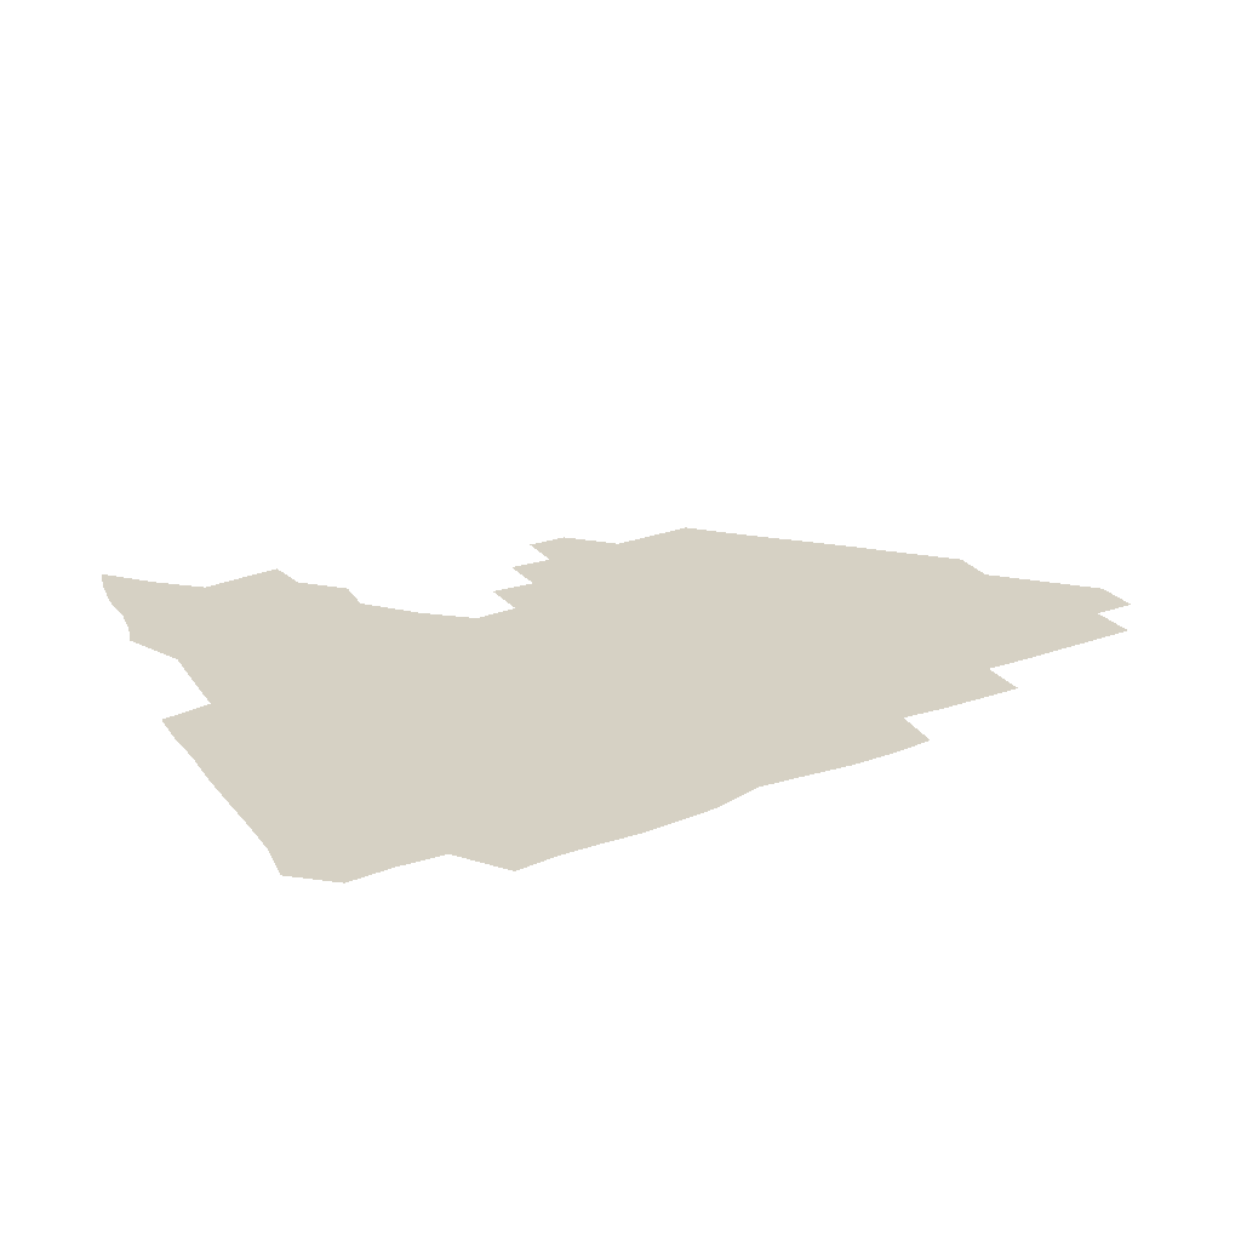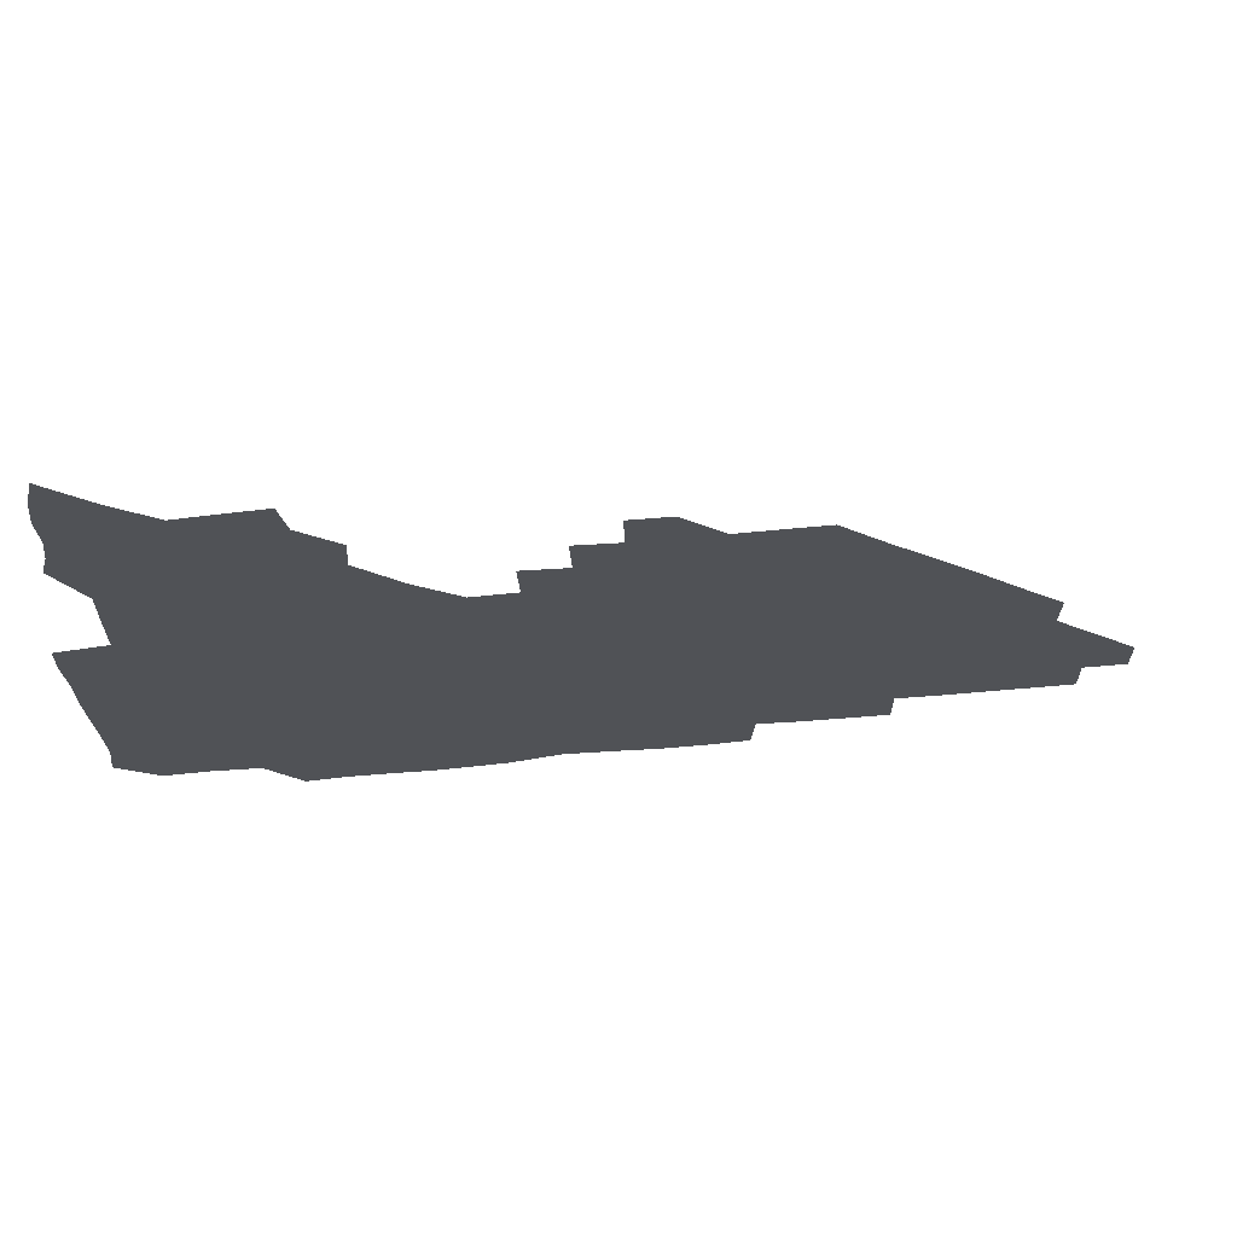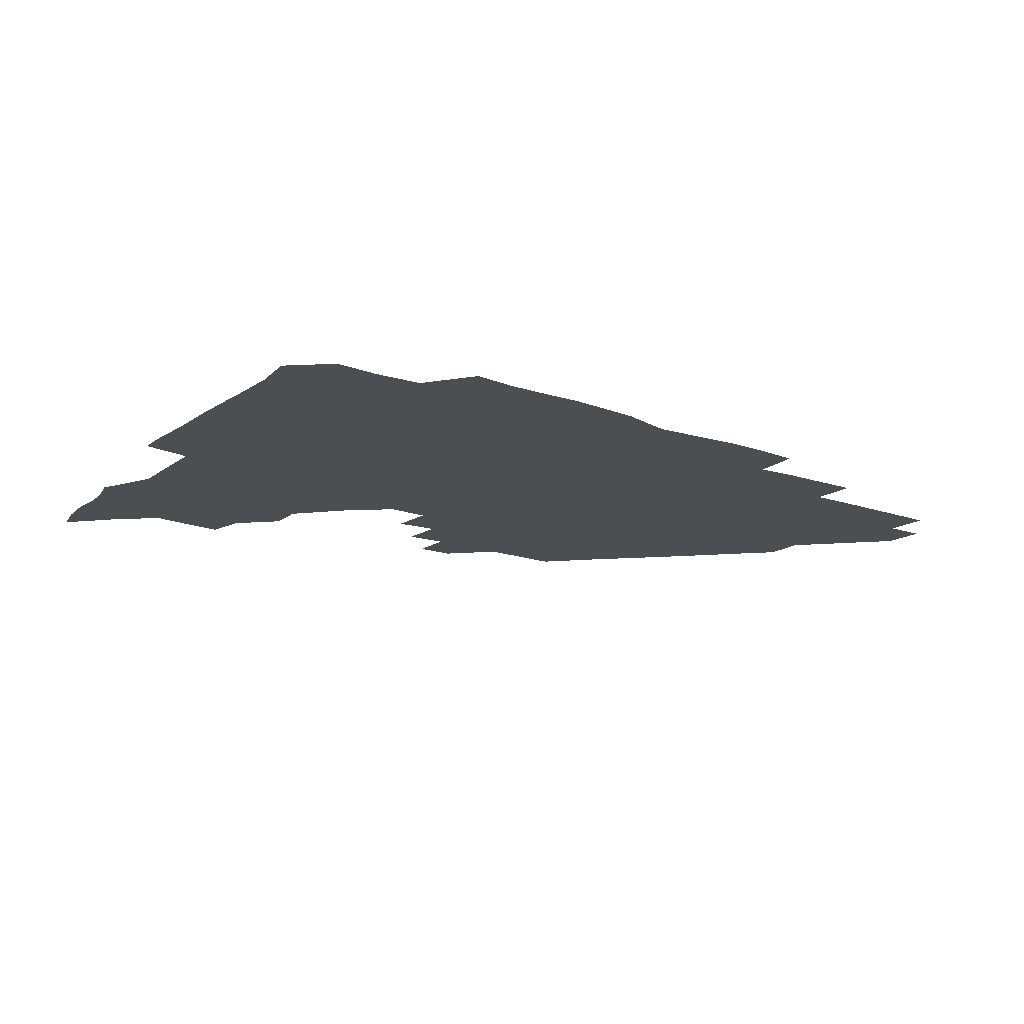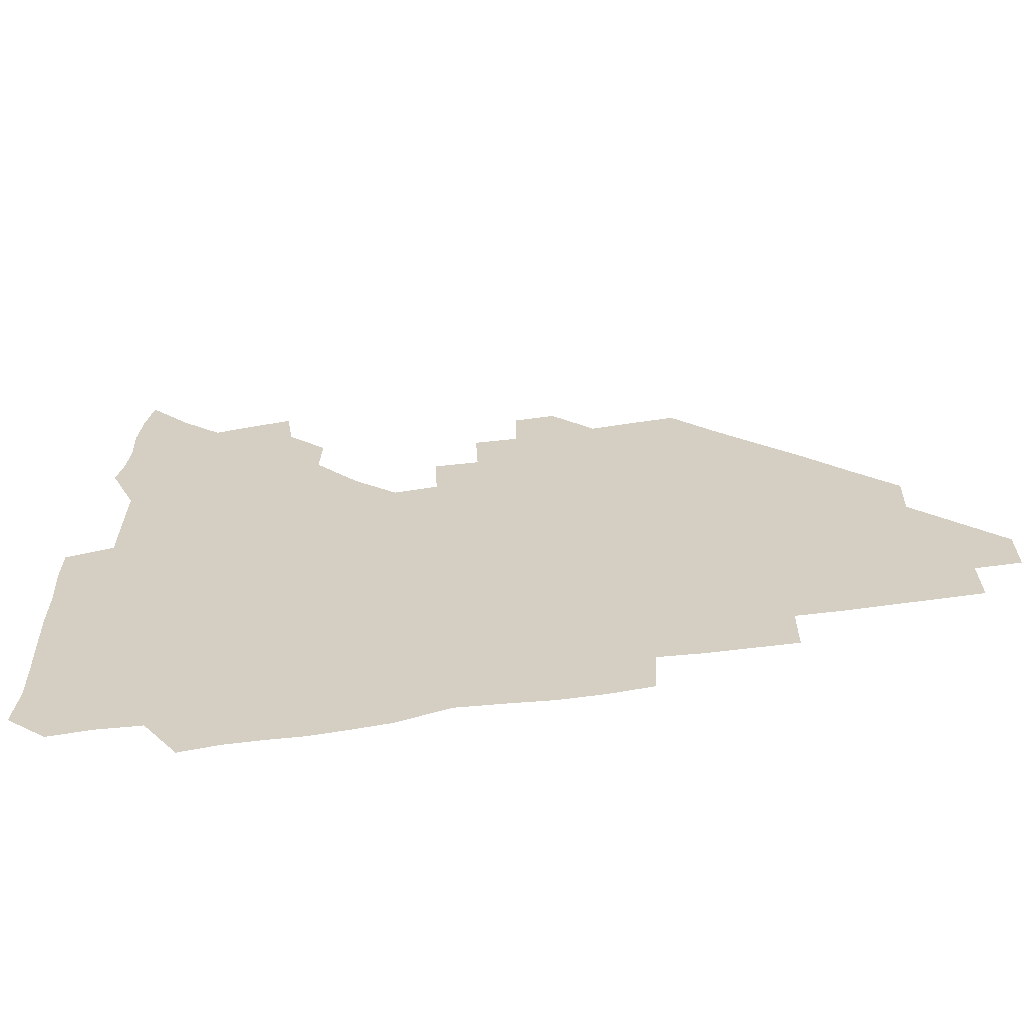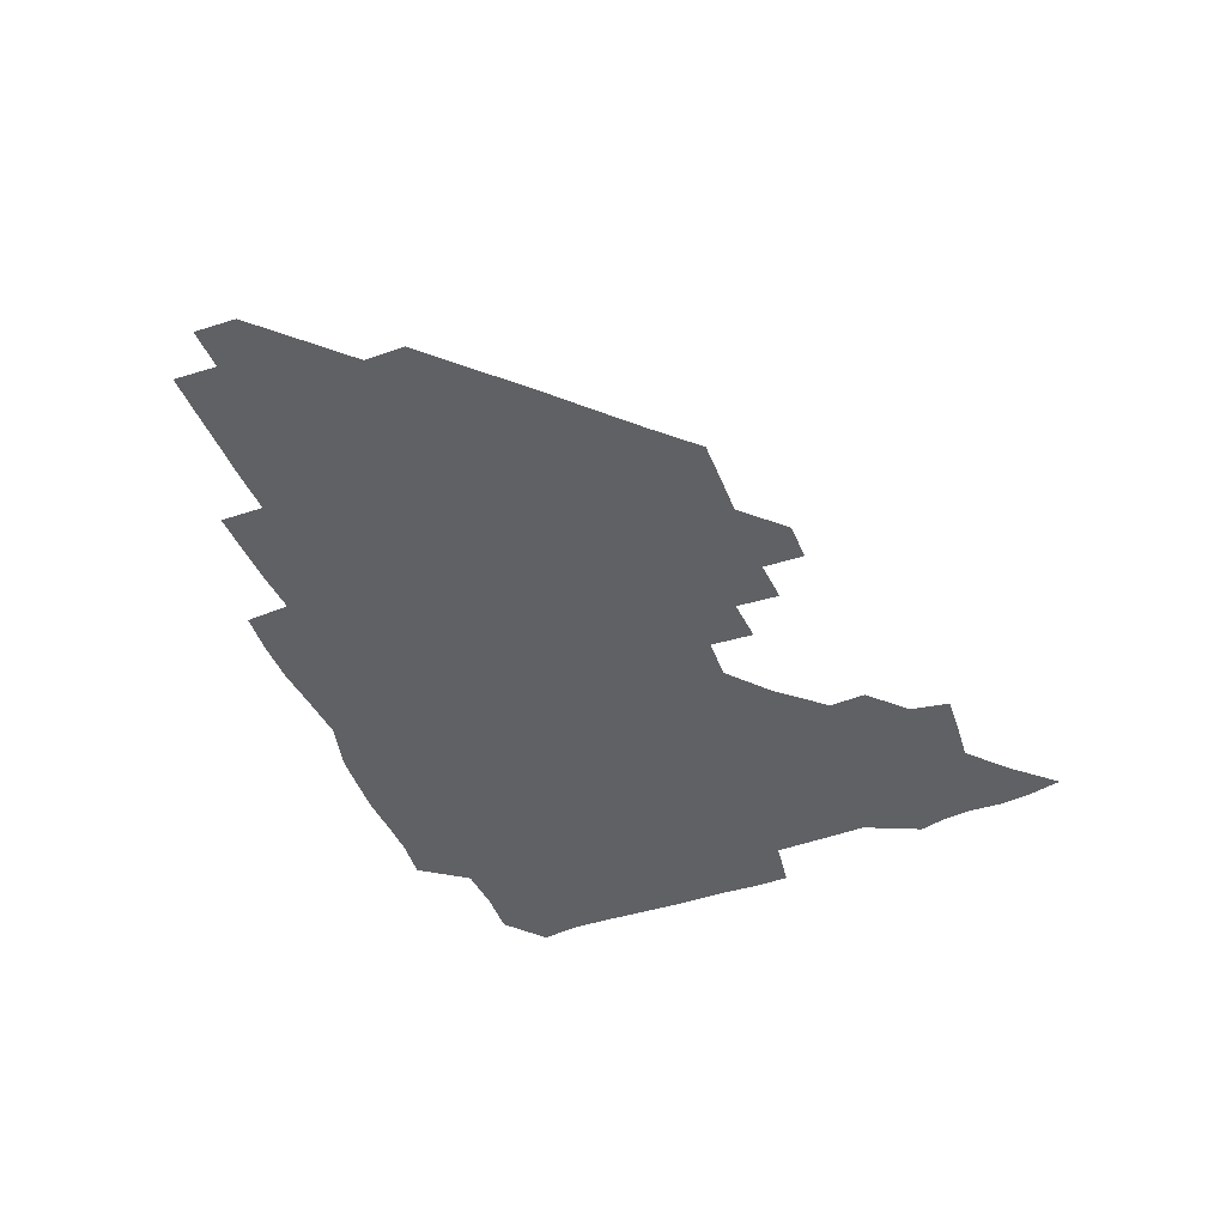
<metadata>
{"format":"obj","ext":"obj","renderer":"f3d","projection":"perspective","resolution":1024,"background":"white","views":[{"elev":26.6,"azim":-29.2,"up":"+Z"},{"elev":68.6,"azim":-5.1,"up":"+Y"},{"elev":-16.5,"azim":-35.9,"up":"+Z"},{"elev":-61.1,"azim":8.5,"up":"+Y"},{"elev":-45.5,"azim":111.6,"up":"+Z"}]}
</metadata>
<code>
v 267.9 192.9 0
v 269.8 208 0
v 269.5 223.2 0
v 269 238.7 0
v 268.5 254.5 0
v 268.8 270.4 0
v 268 285.4 0
v 268.4 298.8 0
v 282.5 180.1 0
v 285.8 196 0
v 286.7 210.9 0
v 287.2 226 0
v 286.8 240.8 0
v 286.2 255.7 0
v 287.3 270.9 0
v 287 286 0
v 286.1 301.3 0
v 286.6 319.3 0
v 287.2 337.1 0
v 277.6 358.4 0
v 280.1 367.5 0
v 281.5 378.2 0
v 281.1 391.1 0
v 282.6 403.7 0
v 285.5 416 0
v 298.5 180.7 0
v 301.4 196.5 0
v 302.8 212.2 0
v 302.8 226.8 0
v 302 241.3 0
v 302 256.2 0
v 303.4 271.4 0
v 303.2 286 0
v 302.2 300.7 0
v 302.2 315.8 0
v 303.7 331 0
v 304.7 347.3 0
v 302.4 362.8 0
v 298.5 377.1 0
v 299.7 388.6 0
v 300.4 399.7 0
v 315.3 179.5 0
v 316.8 196.8 0
v 317 211.8 0
v 316.8 226.5 0
v 316.7 241.3 0
v 316.7 256.1 0
v 317.9 271.4 0
v 317.9 286.1 0
v 317.4 300.8 0
v 318 315.3 0
v 318.2 329.9 0
v 317.9 345.3 0
v 318.7 359.6 0
v 317.8 373.7 0
v 315.1 386.4 0
v 328 161.7 0
v 331.3 182 0
v 331.8 197 0
v 331.6 211.6 0
v 330.9 226 0
v 331.2 241.1 0
v 331.1 255.8 0
v 333 271.5 0
v 333.1 286.1 0
v 332.8 300.7 0
v 332.5 315.3 0
v 332.4 329.9 0
v 331.8 345.2 0
v 333 359 0
v 332.7 373.1 0
v 329.1 387.5 0
v 342.5 162.9 0
v 345.8 181.4 0
v 346.7 197.1 0
v 346.2 211.4 0
v 346.2 226.3 0
v 345.7 240.9 0
v 346.6 256.1 0
v 347.9 271.4 0
v 348.4 286 0
v 348 300.5 0
v 346.7 315.6 0
v 346.3 330.5 0
v 346.1 345.4 0
v 346.5 359.6 0
v 346.4 373.7 0
v 343.9 388.4 0
v 356.6 162.6 0
v 360.8 181.7 0
v 361.6 197.2 0
v 361.7 211.9 0
v 361.3 226.4 0
v 361.7 241.5 0
v 361.9 256.3 0
v 362.7 271.3 0
v 362.9 285.9 0
v 363 300.1 0
v 362.2 314.7 0
v 360.7 330 0
v 359.4 346.4 0
v 360.2 360.2 0
v 370 161.8 0
v 375.5 182.5 0
v 376.8 197.6 0
v 377.3 212.3 0
v 376.6 226.6 0
v 377.7 242 0
v 377.7 256.8 0
v 377.7 271.4 0
v 377.5 285.8 0
v 377.3 300.2 0
v 376.4 314.7 0
v 374.9 328.9 0
v 383.5 162.4 0
v 389.9 182.8 0
v 392.5 198.5 0
v 392.4 212.5 0
v 392.4 227.2 0
v 392.4 241.9 0
v 392 256.5 0
v 391.9 271.2 0
v 392 285.9 0
v 391.5 300.6 0
v 390.6 315.4 0
v 397.1 163.2 0
v 405.4 183.6 0
v 407.3 198.4 0
v 407.2 212.5 0
v 407.2 227 0
v 406.7 241.5 0
v 406.8 256.3 0
v 406.5 271 0
v 407.1 285.7 0
v 406.4 300.9 0
v 406.1 315.8 0
v 405.3 332.1 0
v 415.5 167.5 0
v 421 183.7 0
v 421.7 197.7 0
v 421.8 212.1 0
v 422.1 226.9 0
v 421.5 241.4 0
v 421.8 256.4 0
v 421.6 271.2 0
v 421.4 286.1 0
v 421.3 301 0
v 421 316.1 0
v 421.2 331 0
v 420.4 347.2 0
v 432.5 166.1 0
v 436 182.9 0
v 436.5 197.2 0
v 436.6 211.8 0
v 436.6 226.6 0
v 436.6 241.4 0
v 436.6 256.3 0
v 436.4 271.1 0
v 436.4 286 0
v 436.6 300.7 0
v 436.4 315.7 0
v 436.1 331.1 0
v 436 346.1 0
v 435.6 361.6 0
v 448.6 164.6 0
v 450.9 182.3 0
v 451.3 196.9 0
v 451.7 212 0
v 451.5 226.5 0
v 451.3 241.2 0
v 451.3 256.1 0
v 451.4 271.1 0
v 451.2 286 0
v 451.4 300.8 0
v 451.2 315.8 0
v 451.1 330.8 0
v 450.8 345.7 0
v 450.1 361.3 0
v 464.2 164.5 0
v 465.7 181.7 0
v 466.2 196.9 0
v 466.4 211.7 0
v 466.5 226.4 0
v 466.3 241.2 0
v 466.3 256.1 0
v 466.6 271 0
v 466.5 285.8 0
v 466.3 300.9 0
v 466.2 315.8 0
v 466.1 330.6 0
v 465.3 346 0
v 479.2 165.4 0
v 480.3 181.8 0
v 481.1 196.7 0
v 481.2 211.3 0
v 481.3 226.3 0
v 481.4 241.2 0
v 481.2 256.1 0
v 481.3 271 0
v 481.4 285.8 0
v 481.1 301.3 0
v 481.1 316 0
v 480.9 330.9 0
v 480.4 346.3 0
v 495.5 180.6 0
v 496 196.7 0
v 496.1 211.2 0
v 496.3 226.4 0
v 496.5 241.4 0
v 496.3 256.1 0
v 496.3 271 0
v 496.3 285.8 0
v 496 301.3 0
v 496 316 0
v 495.8 330.8 0
v 495.2 346.4 0
v 510.9 180.2 0
v 510.8 196.4 0
v 511.1 211.4 0
v 511.2 226.4 0
v 511.2 241.4 0
v 511.2 256.1 0
v 511.4 271 0
v 511.2 285.9 0
v 511 301.1 0
v 510.8 316 0
v 510.4 330.8 0
v 525.7 179.7 0
v 525.6 195.8 0
v 526 211 0
v 526.1 226.4 0
v 526.1 241.3 0
v 526.1 256.1 0
v 526.1 271 0
v 526 285.9 0
v 525.8 300.9 0
v 525.4 316.1 0
v 541 195.2 0
v 541 211.2 0
v 540.9 226.5 0
v 541 241.2 0
v 541.1 256.1 0
v 540.8 271.1 0
v 540.7 285.9 0
v 540.6 301.4 0
v 556.4 195.2 0
v 555.8 211.4 0
v 555.8 226.4 0
v 556 241.1 0
v 555.8 256.2 0
v 555.7 271.1 0
v 555.4 286.1 0
v 571.5 195 0
v 570.9 211 0
v 570.7 226.2 0
v 570.7 241.2 0
v 570.4 256.2 0
v 570.5 271.1 0
v 586.1 195 0
v 585.6 210.8 0
v 585.6 225.9 0
v 585 241.3 0
v 600.7 210.5 0
v 600.3 225.8 0
f 9 10 1
f 1 10 2
f 10 11 2
f 2 11 3
f 11 12 3
f 3 12 4
f 12 13 4
f 4 13 5
f 13 14 5
f 5 14 6
f 14 15 6
f 6 15 7
f 15 16 7
f 7 16 8
f 16 17 8
f 9 26 10
f 26 27 10
f 10 27 11
f 27 28 11
f 11 28 12
f 28 29 12
f 12 29 13
f 29 30 13
f 13 30 14
f 30 31 14
f 14 31 15
f 31 32 15
f 15 32 16
f 32 33 16
f 16 33 17
f 33 34 17
f 17 34 18
f 34 35 18
f 18 35 19
f 35 36 19
f 19 36 20
f 36 37 20
f 20 37 21
f 37 38 21
f 21 38 22
f 38 39 22
f 22 39 23
f 39 40 23
f 23 40 24
f 40 41 24
f 24 41 25
f 26 42 27
f 42 43 27
f 27 43 28
f 43 44 28
f 28 44 29
f 44 45 29
f 29 45 30
f 45 46 30
f 30 46 31
f 46 47 31
f 31 47 32
f 47 48 32
f 32 48 33
f 48 49 33
f 33 49 34
f 49 50 34
f 34 50 35
f 50 51 35
f 35 51 36
f 51 52 36
f 36 52 37
f 52 53 37
f 37 53 38
f 53 54 38
f 38 54 39
f 54 55 39
f 39 55 40
f 55 56 40
f 40 56 41
f 57 58 42
f 42 58 43
f 58 59 43
f 43 59 44
f 59 60 44
f 44 60 45
f 60 61 45
f 45 61 46
f 61 62 46
f 46 62 47
f 62 63 47
f 47 63 48
f 63 64 48
f 48 64 49
f 64 65 49
f 49 65 50
f 65 66 50
f 50 66 51
f 66 67 51
f 51 67 52
f 67 68 52
f 52 68 53
f 68 69 53
f 53 69 54
f 69 70 54
f 54 70 55
f 70 71 55
f 55 71 56
f 71 72 56
f 57 73 58
f 73 74 58
f 58 74 59
f 74 75 59
f 59 75 60
f 75 76 60
f 60 76 61
f 76 77 61
f 61 77 62
f 77 78 62
f 62 78 63
f 78 79 63
f 63 79 64
f 79 80 64
f 64 80 65
f 80 81 65
f 65 81 66
f 81 82 66
f 66 82 67
f 82 83 67
f 67 83 68
f 83 84 68
f 68 84 69
f 84 85 69
f 69 85 70
f 85 86 70
f 70 86 71
f 86 87 71
f 71 87 72
f 87 88 72
f 73 89 74
f 89 90 74
f 74 90 75
f 90 91 75
f 75 91 76
f 91 92 76
f 76 92 77
f 92 93 77
f 77 93 78
f 93 94 78
f 78 94 79
f 94 95 79
f 79 95 80
f 95 96 80
f 80 96 81
f 96 97 81
f 81 97 82
f 97 98 82
f 82 98 83
f 98 99 83
f 83 99 84
f 99 100 84
f 84 100 85
f 100 101 85
f 85 101 86
f 101 102 86
f 86 102 87
f 89 103 90
f 103 104 90
f 90 104 91
f 104 105 91
f 91 105 92
f 105 106 92
f 92 106 93
f 106 107 93
f 93 107 94
f 107 108 94
f 94 108 95
f 108 109 95
f 95 109 96
f 109 110 96
f 96 110 97
f 110 111 97
f 97 111 98
f 111 112 98
f 98 112 99
f 112 113 99
f 99 113 100
f 113 114 100
f 100 114 101
f 103 115 104
f 115 116 104
f 104 116 105
f 116 117 105
f 105 117 106
f 117 118 106
f 106 118 107
f 118 119 107
f 107 119 108
f 119 120 108
f 108 120 109
f 120 121 109
f 109 121 110
f 121 122 110
f 110 122 111
f 122 123 111
f 111 123 112
f 123 124 112
f 112 124 113
f 124 125 113
f 113 125 114
f 115 126 116
f 126 127 116
f 116 127 117
f 127 128 117
f 117 128 118
f 128 129 118
f 118 129 119
f 129 130 119
f 119 130 120
f 130 131 120
f 120 131 121
f 131 132 121
f 121 132 122
f 132 133 122
f 122 133 123
f 133 134 123
f 123 134 124
f 134 135 124
f 124 135 125
f 135 136 125
f 126 138 127
f 138 139 127
f 127 139 128
f 139 140 128
f 128 140 129
f 140 141 129
f 129 141 130
f 141 142 130
f 130 142 131
f 142 143 131
f 131 143 132
f 143 144 132
f 132 144 133
f 144 145 133
f 133 145 134
f 145 146 134
f 134 146 135
f 146 147 135
f 135 147 136
f 147 148 136
f 136 148 137
f 148 149 137
f 138 151 139
f 151 152 139
f 139 152 140
f 152 153 140
f 140 153 141
f 153 154 141
f 141 154 142
f 154 155 142
f 142 155 143
f 155 156 143
f 143 156 144
f 156 157 144
f 144 157 145
f 157 158 145
f 145 158 146
f 158 159 146
f 146 159 147
f 159 160 147
f 147 160 148
f 160 161 148
f 148 161 149
f 161 162 149
f 149 162 150
f 162 163 150
f 151 165 152
f 165 166 152
f 152 166 153
f 166 167 153
f 153 167 154
f 167 168 154
f 154 168 155
f 168 169 155
f 155 169 156
f 169 170 156
f 156 170 157
f 170 171 157
f 157 171 158
f 171 172 158
f 158 172 159
f 172 173 159
f 159 173 160
f 173 174 160
f 160 174 161
f 174 175 161
f 161 175 162
f 175 176 162
f 162 176 163
f 176 177 163
f 163 177 164
f 177 178 164
f 165 179 166
f 179 180 166
f 166 180 167
f 180 181 167
f 167 181 168
f 181 182 168
f 168 182 169
f 182 183 169
f 169 183 170
f 183 184 170
f 170 184 171
f 184 185 171
f 171 185 172
f 185 186 172
f 172 186 173
f 186 187 173
f 173 187 174
f 187 188 174
f 174 188 175
f 188 189 175
f 175 189 176
f 189 190 176
f 176 190 177
f 190 191 177
f 177 191 178
f 179 192 180
f 192 193 180
f 180 193 181
f 193 194 181
f 181 194 182
f 194 195 182
f 182 195 183
f 195 196 183
f 183 196 184
f 196 197 184
f 184 197 185
f 197 198 185
f 185 198 186
f 198 199 186
f 186 199 187
f 199 200 187
f 187 200 188
f 200 201 188
f 188 201 189
f 201 202 189
f 189 202 190
f 202 203 190
f 190 203 191
f 203 204 191
f 193 205 194
f 205 206 194
f 194 206 195
f 206 207 195
f 195 207 196
f 207 208 196
f 196 208 197
f 208 209 197
f 197 209 198
f 209 210 198
f 198 210 199
f 210 211 199
f 199 211 200
f 211 212 200
f 200 212 201
f 212 213 201
f 201 213 202
f 213 214 202
f 202 214 203
f 214 215 203
f 203 215 204
f 215 216 204
f 205 217 206
f 217 218 206
f 206 218 207
f 218 219 207
f 207 219 208
f 219 220 208
f 208 220 209
f 220 221 209
f 209 221 210
f 221 222 210
f 210 222 211
f 222 223 211
f 211 223 212
f 223 224 212
f 212 224 213
f 224 225 213
f 213 225 214
f 225 226 214
f 214 226 215
f 226 227 215
f 215 227 216
f 217 228 218
f 228 229 218
f 218 229 219
f 229 230 219
f 219 230 220
f 230 231 220
f 220 231 221
f 231 232 221
f 221 232 222
f 232 233 222
f 222 233 223
f 233 234 223
f 223 234 224
f 234 235 224
f 224 235 225
f 235 236 225
f 225 236 226
f 236 237 226
f 226 237 227
f 229 238 230
f 238 239 230
f 230 239 231
f 239 240 231
f 231 240 232
f 240 241 232
f 232 241 233
f 241 242 233
f 233 242 234
f 242 243 234
f 234 243 235
f 243 244 235
f 235 244 236
f 244 245 236
f 236 245 237
f 238 246 239
f 246 247 239
f 239 247 240
f 247 248 240
f 240 248 241
f 248 249 241
f 241 249 242
f 249 250 242
f 242 250 243
f 250 251 243
f 243 251 244
f 251 252 244
f 244 252 245
f 246 253 247
f 253 254 247
f 247 254 248
f 254 255 248
f 248 255 249
f 255 256 249
f 249 256 250
f 256 257 250
f 250 257 251
f 257 258 251
f 251 258 252
f 253 259 254
f 259 260 254
f 254 260 255
f 260 261 255
f 255 261 256
f 261 262 256
f 256 262 257
f 260 263 261
f 263 264 261
f 261 264 262

</code>
